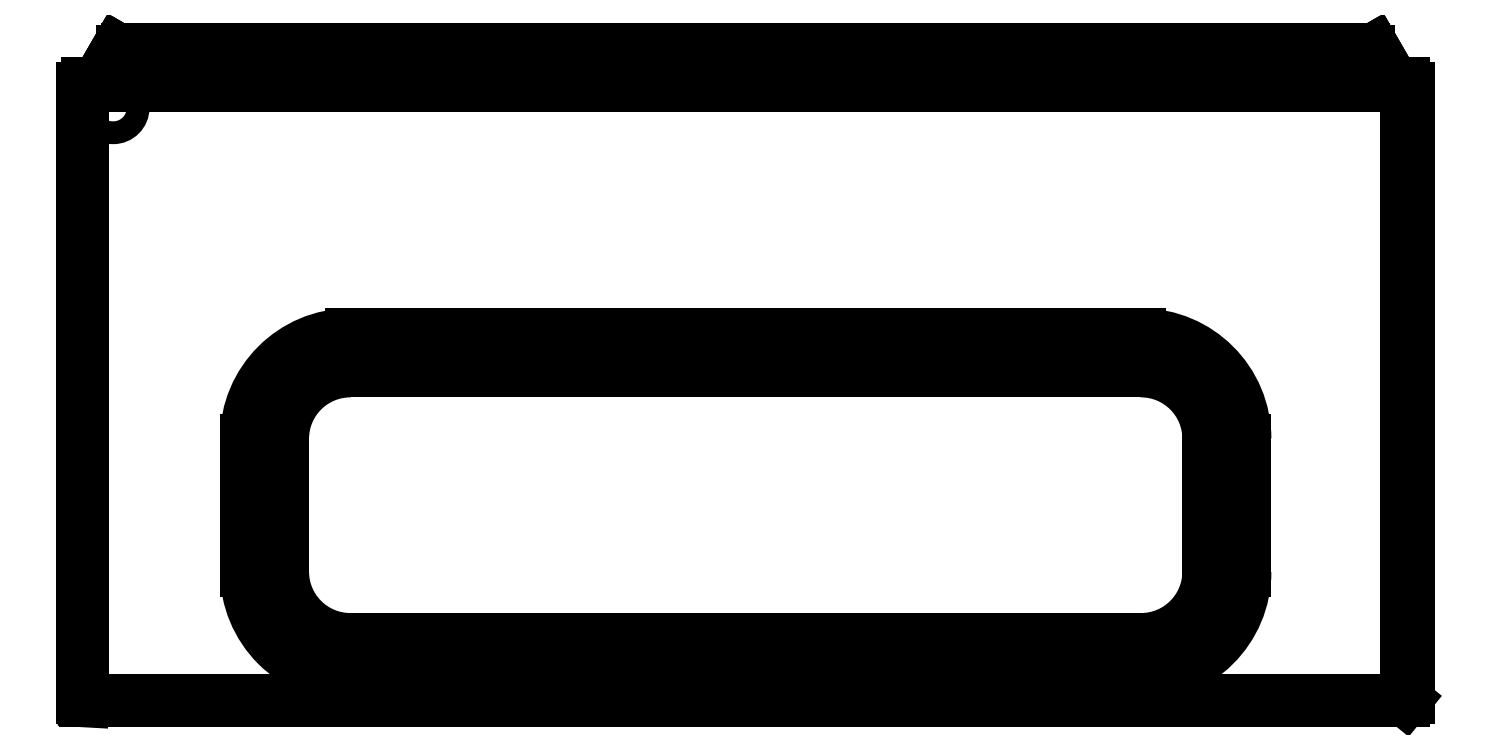
<metadata>
{"format":"dxf","ext":"dxf","renderer":"ezdxf+matplotlib","layout":"modelspace","background":"white","min_lineweight":24,"dpi":150}
</metadata>
<code>
0
SECTION
2
ENTITIES
0
LINE
8
PART
10
105.1
20
685.7
11
105.7
21
686.7
0
LINE
8
PART
10
107.7
20
685.6
11
107.1
21
684.6
0
LINE
8
PART
10
109.5
20
683.2
11
109.7
21
683.4
0
LINE
8
PART
10
89.72
20
392.5
11
89.72
21
669
0
LINE
8
PART
10
90.92
20
669
11
90.92
21
391.1
0
LINE
8
PART
10
107.7
20
684.6
11
107.7
21
685.6
0
LINE
8
PART
10
110
20
682.3
11
110
21
672.2
0
LINE
8
PART
10
110
20
686.7
11
110
21
685.7
0
LINE
8
PART
10
111.2
20
682.3
11
111.2
21
672.2
0
LINE
8
PART
10
163.6
20
450.1
11
163.6
21
510.1
0
LINE
8
PART
10
164.7
20
510.1
11
164.7
21
450.1
0
LINE
8
PART
10
167.2
20
510.1
11
167.2
21
450.1
0
LINE
8
PART
10
181.2
20
510.1
11
181.2
21
450.1
0
LINE
8
PART
10
211.2
20
557.8
11
211.2
21
554.1
0
LINE
8
PART
10
211.2
20
406.1
11
211.2
21
402.5
0
LINE
8
PART
10
91.07
20
391.1
11
90.92
21
391.1
0
LINE
8
PART
10
253.7
20
548.1
11
253.7
21
542.1
0
LINE
8
PART
10
253.7
20
418.1
11
253.7
21
412.1
0
LINE
8
PART
10
91.07
20
391.1
11
687.5
21
391.1
0
LINE
8
PART
10
90.92
20
392.5
11
689.7
21
392.5
0
LINE
8
PART
10
568.2
20
402.5
11
211.2
21
402.5
0
LINE
8
PART
10
211.2
20
403.6
11
568.2
21
403.6
0
LINE
8
PART
10
211.2
20
406.1
11
568.2
21
406.1
0
LINE
8
PART
10
525.7
20
412.1
11
402.2
21
412.1
0
LINE
8
PART
10
377.2
20
412.1
11
253.7
21
412.1
0
LINE
8
PART
10
377.2
20
412.6
11
253.7
21
412.6
0
LINE
8
PART
10
402.2
20
412.6
11
525.7
21
412.6
0
LINE
8
PART
10
377.2
20
417.6
11
253.7
21
417.6
0
LINE
8
PART
10
402.2
20
417.6
11
525.7
21
417.6
0
LINE
8
PART
10
253.7
20
418.1
11
377.2
21
418.1
0
LINE
8
PART
10
402.2
20
418.1
11
525.7
21
418.1
0
LINE
8
PART
10
211.2
20
420.1
11
568.2
21
420.1
0
LINE
8
PART
10
163.6
20
450.1
11
167.2
21
450.1
0
LINE
8
PART
10
612.2
20
450.1
11
615.8
21
450.1
0
LINE
8
PART
10
615.8
20
510.1
11
612.2
21
510.1
0
LINE
8
PART
10
167.2
20
510.1
11
163.6
21
510.1
0
LINE
8
PART
10
377.2
20
412.1
11
377.2
21
418.1
0
LINE
8
PART
10
377.2
20
542.1
11
377.2
21
548.1
0
LINE
8
PART
10
568.2
20
540.1
11
211.2
21
540.1
0
LINE
8
PART
10
105.1
20
685.7
11
109.5
21
683.2
0
LINE
8
PART
10
110.1
20
683.2
11
107.7
21
684.6
0
LINE
8
PART
10
107.7
20
685.6
11
105.7
21
686.7
0
LINE
8
PART
10
402.2
20
548.1
11
402.2
21
542.1
0
LINE
8
PART
10
402.2
20
418.1
11
402.2
21
412.1
0
LINE
8
PART
10
673.7
20
686.7
11
671.8
21
685.6
0
LINE
8
PART
10
671.8
20
684.6
11
669.3
21
683.2
0
LINE
8
PART
10
669.9
20
683.2
11
674.3
21
685.7
0
LINE
8
PART
10
525.7
20
542.1
11
402.2
21
542.1
0
LINE
8
PART
10
377.2
20
542.1
11
253.7
21
542.1
0
LINE
8
PART
10
377.2
20
542.6
11
253.7
21
542.6
0
LINE
8
PART
10
402.2
20
542.6
11
525.7
21
542.6
0
LINE
8
PART
10
377.2
20
547.6
11
253.7
21
547.6
0
LINE
8
PART
10
402.2
20
547.6
11
525.7
21
547.6
0
LINE
8
PART
10
253.7
20
548.1
11
377.2
21
548.1
0
LINE
8
PART
10
402.2
20
548.1
11
525.7
21
548.1
0
LINE
8
PART
10
568.2
20
554.1
11
211.2
21
554.1
0
LINE
8
PART
10
568.2
20
556.7
11
211.2
21
556.7
0
LINE
8
PART
10
211.2
20
557.8
11
568.2
21
557.8
0
LINE
8
PART
10
525.7
20
412.1
11
525.7
21
418.1
0
LINE
8
PART
10
525.7
20
542.1
11
525.7
21
548.1
0
LINE
8
PART
10
689.7
20
669
11
89.72
21
669
0
LINE
8
PART
10
91.92
20
671.2
11
687.5
21
671.2
0
LINE
8
PART
10
110
20
672.2
11
669.4
21
672.2
0
LINE
8
PART
10
669.4
20
682.3
11
110
21
682.3
0
LINE
8
PART
10
110.1
20
683.2
11
669.3
21
683.2
0
LINE
8
PART
10
669.4
20
685.7
11
110
21
685.7
0
LINE
8
PART
10
669.4
20
686.7
11
110
21
686.7
0
LINE
8
PART
10
568.2
20
402.5
11
568.2
21
406.1
0
LINE
8
PART
10
568.2
20
554.1
11
568.2
21
557.8
0
LINE
8
PART
10
598.2
20
450.1
11
598.2
21
510.1
0
LINE
8
PART
10
612.2
20
450.1
11
612.2
21
510.1
0
LINE
8
PART
10
614.8
20
450.1
11
614.8
21
510.1
0
LINE
8
PART
10
615.8
20
510.1
11
615.8
21
450.1
0
LINE
8
PART
10
668.2
20
682.3
11
668.2
21
672.2
0
LINE
8
PART
10
669.4
20
685.7
11
669.4
21
686.7
0
LINE
8
PART
10
669.4
20
682.3
11
669.4
21
672.2
0
LINE
8
PART
10
671.8
20
685.6
11
671.8
21
684.6
0
LINE
8
PART
10
687.5
20
391.1
11
687.5
21
671.2
0
LINE
8
PART
10
689.7
20
669
11
689.7
21
392.5
0
LINE
8
PART
10
687.5
20
391.4
11
688.3
21
392.4
0
LINE
8
PART
10
669.8
20
683.4
11
669.9
21
683.2
0
LINE
8
PART
10
672.4
20
684.6
11
671.8
21
685.6
0
LINE
8
PART
10
673.7
20
686.7
11
674.3
21
685.7
0
ARC
8
PART
10
211.2
20
450.1
40
47.62
50
180
51
270
0
ARC
8
PART
10
211.2
20
450.1
40
46.56
50
180
51
270
0
ARC
8
PART
10
211.2
20
450.1
40
44
50
180
51
270
0
ARC
8
PART
10
211.2
20
450.1
40
30
50
180
51
270
0
ARC
8
PART
10
91.07
20
392.5
40
1.35
50
180
51
263.6
0
ARC
8
PART
10
211.2
20
510.1
40
47.62
50
90
51
180
0
ARC
8
PART
10
211.2
20
510.1
40
46.56
50
90
51
180
0
ARC
8
PART
10
211.2
20
510.1
40
44
50
90
51
180
0
ARC
8
PART
10
211.2
20
510.1
40
30
50
90
51
180
0
CIRCLE
8
PART
10
176.2
20
480.1
40
1.9
0
ARC
8
PART
10
377.2
20
415.1
40
3
50
270
51
90
0
ARC
8
PART
10
253.7
20
415.1
40
3
50
90
51
270
0
ARC
8
PART
10
377.2
20
415.1
40
2.5
50
270
51
90
0
ARC
8
PART
10
253.7
20
415.1
40
2.5
50
90
51
270
0
CIRCLE
8
PART
10
241.2
20
415.1
40
1.9
0
ARC
8
PART
10
118.9
20
663.7
40
23.73
50
112
51
114.2
0
ARC
8
PART
10
118.2
20
665.4
40
21.84
50
114.2
51
115.9
0
ARC
8
PART
10
117.7
20
666.3
40
20.86
50
115.9
51
116.5
0
ARC
8
PART
10
117.3
20
667.3
40
19.78
50
116.5
51
119
0
CIRCLE
8
PART
10
104
20
659.7
40
5.15
0
ARC
8
PART
10
377.2
20
545.1
40
3
50
270
51
90
0
ARC
8
PART
10
253.7
20
545.1
40
3
50
90
51
270
0
ARC
8
PART
10
377.2
20
545.1
40
2.5
50
270
51
90
0
ARC
8
PART
10
253.7
20
545.1
40
2.5
50
90
51
270
0
ARC
8
PART
10
91.92
20
669
40
2.2
50
90
51
180
0
CIRCLE
8
PART
10
241.2
20
545.1
40
1.9
0
ARC
8
PART
10
109
20
672.2
40
1
50
300
51
360
0
ARC
8
PART
10
109
20
682.3
40
1
50
0
51
59.99
0
ARC
8
PART
10
402.2
20
415.1
40
3
50
90
51
270
0
ARC
8
PART
10
525.7
20
415.1
40
3
50
270
51
90
0
ARC
8
PART
10
402.2
20
415.1
40
2.5
50
90
51
270
0
ARC
8
PART
10
525.7
20
415.1
40
2.5
50
270
51
90
0
CIRCLE
8
PART
10
389.7
20
415.1
40
1.9
0
CIRCLE
8
PART
10
538.2
20
415.1
40
1.9
0
ARC
8
PART
10
568.2
20
450.1
40
47.62
50
270
51
360
0
ARC
8
PART
10
568.2
20
450.1
40
46.56
50
270
51
360
0
ARC
8
PART
10
568.2
20
450.1
40
44
50
270
51
360
0
ARC
8
PART
10
568.2
20
450.1
40
30
50
270
51
360
0
ARC
8
PART
10
688.4
20
392.5
40
1.35
50
231
51
360
0
ARC
8
PART
10
568.2
20
510.1
40
47.62
50
0
51
90
0
ARC
8
PART
10
568.2
20
510.1
40
46.56
50
0
51
90
0
ARC
8
PART
10
568.2
20
510.1
40
44
50
3e-10
51
90
0
ARC
8
PART
10
568.2
20
510.1
40
30
50
0
51
90
0
CIRCLE
8
PART
10
603.2
20
480.1
40
1.9
0
ARC
8
PART
10
402.2
20
545.1
40
3
50
90
51
270
0
ARC
8
PART
10
525.7
20
545.1
40
3
50
270
51
90
0
ARC
8
PART
10
402.2
20
545.1
40
2.5
50
90
51
270
0
ARC
8
PART
10
525.7
20
545.1
40
2.5
50
270
51
90
0
CIRCLE
8
PART
10
389.7
20
545.1
40
1.9
0
CIRCLE
8
PART
10
538.2
20
545.1
40
1.9
0
ARC
8
PART
10
660.5
20
663.7
40
23.73
50
65.8
51
67.98
0
ARC
8
PART
10
661.3
20
665.4
40
21.84
50
64.06
51
65.79
0
ARC
8
PART
10
661.7
20
666.3
40
20.86
50
63.46
51
64.05
0
ARC
8
PART
10
662
20
666.9
40
20.26
50
62.41
51
63.46
0
ARC
8
PART
10
662.4
20
667.6
40
19.43
50
61
51
62.42
0
ARC
8
PART
10
687.5
20
669
40
2.2
50
0
51
90
0
ARC
8
PART
10
687.5
20
669
40
1
50
0
51
90
0
ARC
8
PART
10
670.4
20
672.2
40
1
50
180
51
210
0
ARC
8
PART
10
670.4
20
682.3
40
1
50
120
51
180
0
SPLINE
8
PART
70
0
71
3
72
8
73
4
74
0
42
1e-07
43
1e-07
44
1e-10
40
0
40
0
40
0
40
0
40
1
40
1
40
1
40
1
10
90.92
20
669
30
0
10
90.97
20
669.1
30
0
10
91.03
20
669.3
30
0
10
91.08
20
669.5
30
0
0
SPLINE
8
PART
70
0
71
3
72
9
73
5
74
0
42
1e-07
43
1e-07
44
1e-10
40
0
40
0
40
0
40
0
40
0.2967
40
1
40
1
40
1
40
1
10
91.08
20
669.5
30
0
10
91.12
20
669.6
30
0
10
91.27
20
670.1
30
0
10
91.42
20
670.6
30
0
10
91.59
20
670.9
30
0
0
SPLINE
8
PART
70
0
71
3
72
9
73
5
74
0
42
1e-07
43
1e-07
44
1e-10
40
0
40
0
40
0
40
0
40
0.3356
40
1
40
1
40
1
40
1
10
91.59
20
670.9
30
0
10
91.61
20
670.9
30
0
10
91.69
20
671
30
0
10
91.82
20
671.2
30
0
10
91.92
20
671.2
30
0
0
SPLINE
8
PART
70
0
71
3
72
9
73
5
74
0
42
1e-07
43
1e-07
44
1e-10
40
0
40
0
40
0
40
0
40
0.2354
40
1
40
1
40
1
40
1
10
109
20
671.2
30
0
10
109.1
20
671.2
30
0
10
109.7
20
671.2
30
0
10
110.2
20
671.4
30
0
10
110.5
20
671.7
30
0
0
SPLINE
8
PART
70
0
71
3
72
8
73
4
74
0
42
1e-07
43
1e-07
44
1e-10
40
0
40
0
40
0
40
0
40
1
40
1
40
1
40
1
10
110.5
20
671.7
30
0
10
110.7
20
671.8
30
0
10
111
20
672
30
0
10
111.2
20
672.2
30
0
0
SPLINE
8
PART
70
0
71
3
72
9
73
5
74
0
42
1e-07
43
1e-07
44
1e-10
40
0
40
0
40
0
40
0
40
0.2629
40
1
40
1
40
1
40
1
10
668.2
20
672.2
30
0
10
668.3
20
672.1
30
0
10
668.8
20
671.7
30
0
10
669.3
20
671.4
30
0
10
669.7
20
671.3
30
0
0
SPLINE
8
PART
70
0
71
3
72
8
73
4
74
0
42
1e-07
43
1e-07
44
1e-10
40
0
40
0
40
0
40
0
40
1
40
1
40
1
40
1
10
111.2
20
682.3
30
0
10
111
20
682.5
30
0
10
110.7
20
682.8
30
0
10
110.4
20
683
30
0
0
SPLINE
8
PART
70
0
71
3
72
8
73
4
74
0
42
1e-07
43
1e-07
44
1e-10
40
0
40
0
40
0
40
0
40
1
40
1
40
1
40
1
10
110.4
20
683
30
0
10
110.3
20
683.1
30
0
10
110.2
20
683.1
30
0
10
110.1
20
683.2
30
0
0
SPLINE
8
PART
70
0
71
3
72
8
73
4
74
0
42
1e-07
43
1e-07
44
1e-10
40
0
40
0
40
0
40
0
40
1
40
1
40
1
40
1
10
669.3
20
683.2
30
0
10
669.2
20
683.1
30
0
10
669.1
20
683
30
0
10
669
20
682.9
30
0
0
SPLINE
8
PART
70
0
71
3
72
8
73
4
74
0
42
1e-07
43
1e-07
44
1e-10
40
0
40
0
40
0
40
0
40
1
40
1
40
1
40
1
10
669
20
682.9
30
0
10
668.8
20
682.9
30
0
10
668.7
20
682.8
30
0
10
668.6
20
682.6
30
0
0
SPLINE
8
PART
70
0
71
3
72
8
73
4
74
0
42
1e-07
43
1e-07
44
1e-10
40
0
40
0
40
0
40
0
40
1
40
1
40
1
40
1
10
668.6
20
682.6
30
0
10
668.5
20
682.5
30
0
10
668.3
20
682.4
30
0
10
668.2
20
682.3
30
0
0
SPLINE
8
PART
70
0
71
3
72
9
73
5
74
0
42
1e-07
43
1e-07
44
1e-10
40
0
40
0
40
0
40
0
40
0.2585
40
1
40
1
40
1
40
1
10
110
20
686.7
30
0
10
109.8
20
686.7
30
0
10
109
20
686.3
30
0
10
108.2
20
685.9
30
0
10
107.7
20
685.6
30
0
0
SPLINE
8
PART
70
0
71
3
72
9
73
5
74
0
42
1e-07
43
1e-07
44
1e-10
40
0
40
0
40
0
40
0
40
0.2415
40
1
40
1
40
1
40
1
10
671.8
20
685.6
30
0
10
671.6
20
685.7
30
0
10
670.8
20
686.1
30
0
10
670
20
686.5
30
0
10
669.4
20
686.7
30
0
0
ENDSEC
0
EOF

</code>
